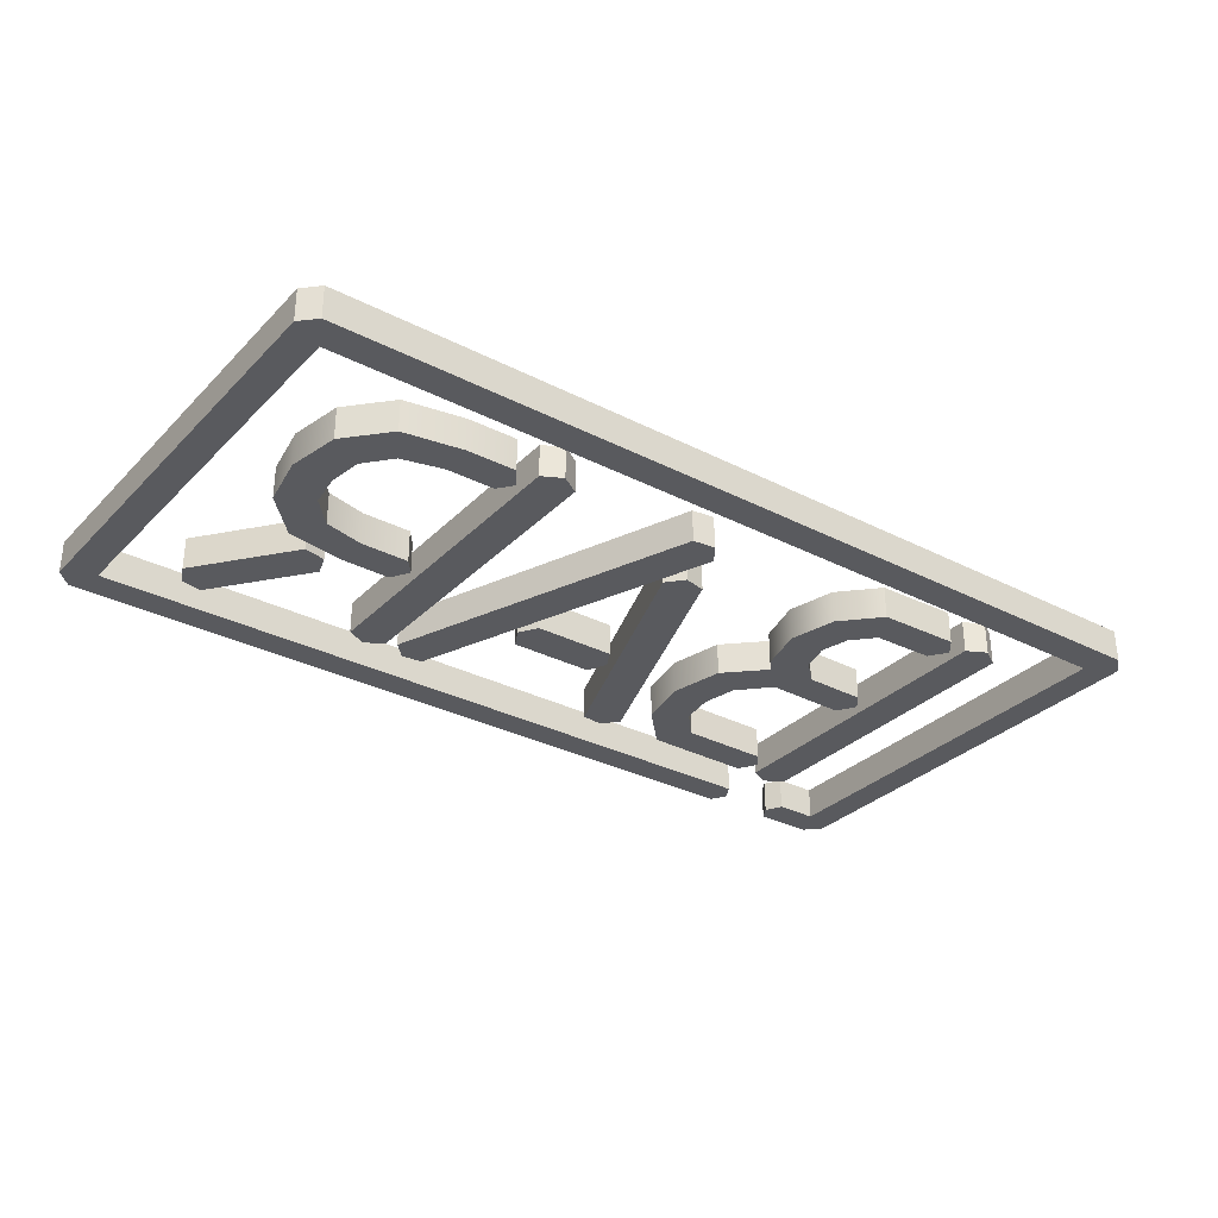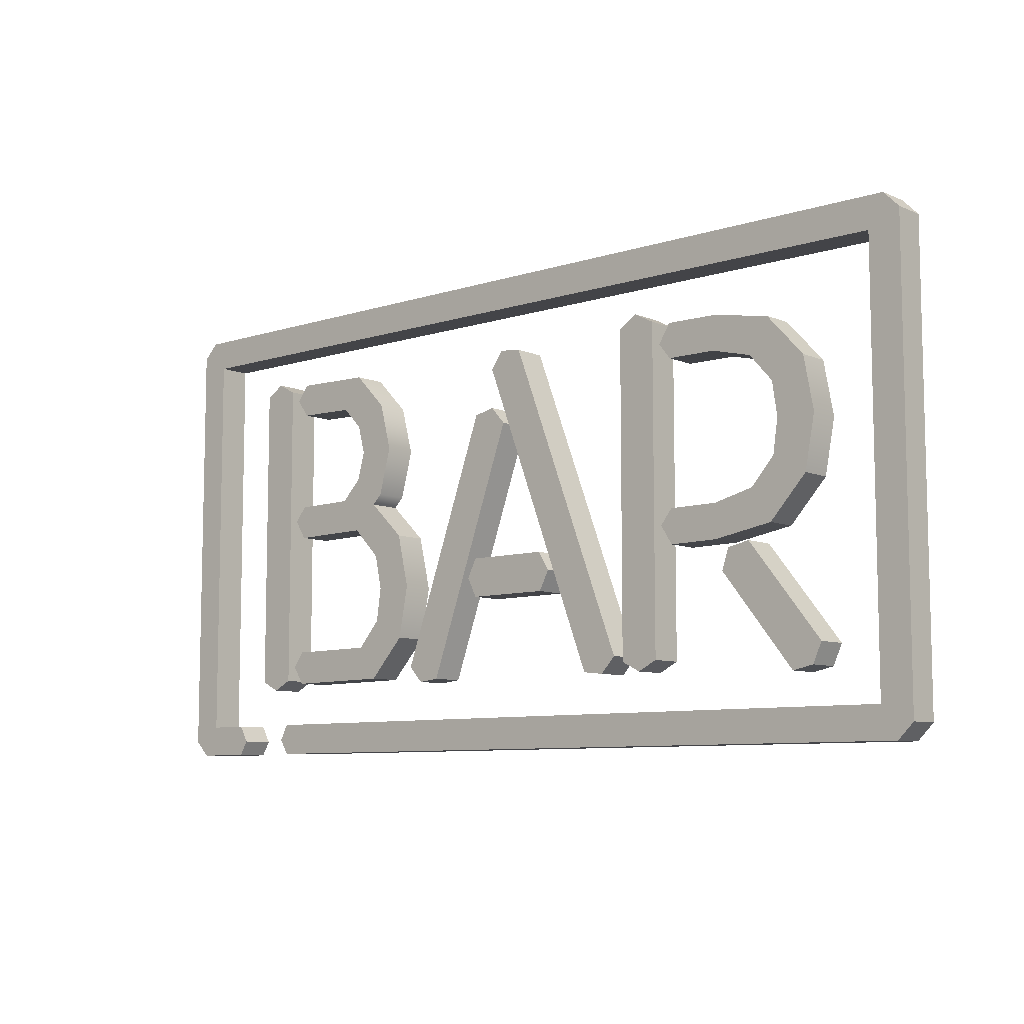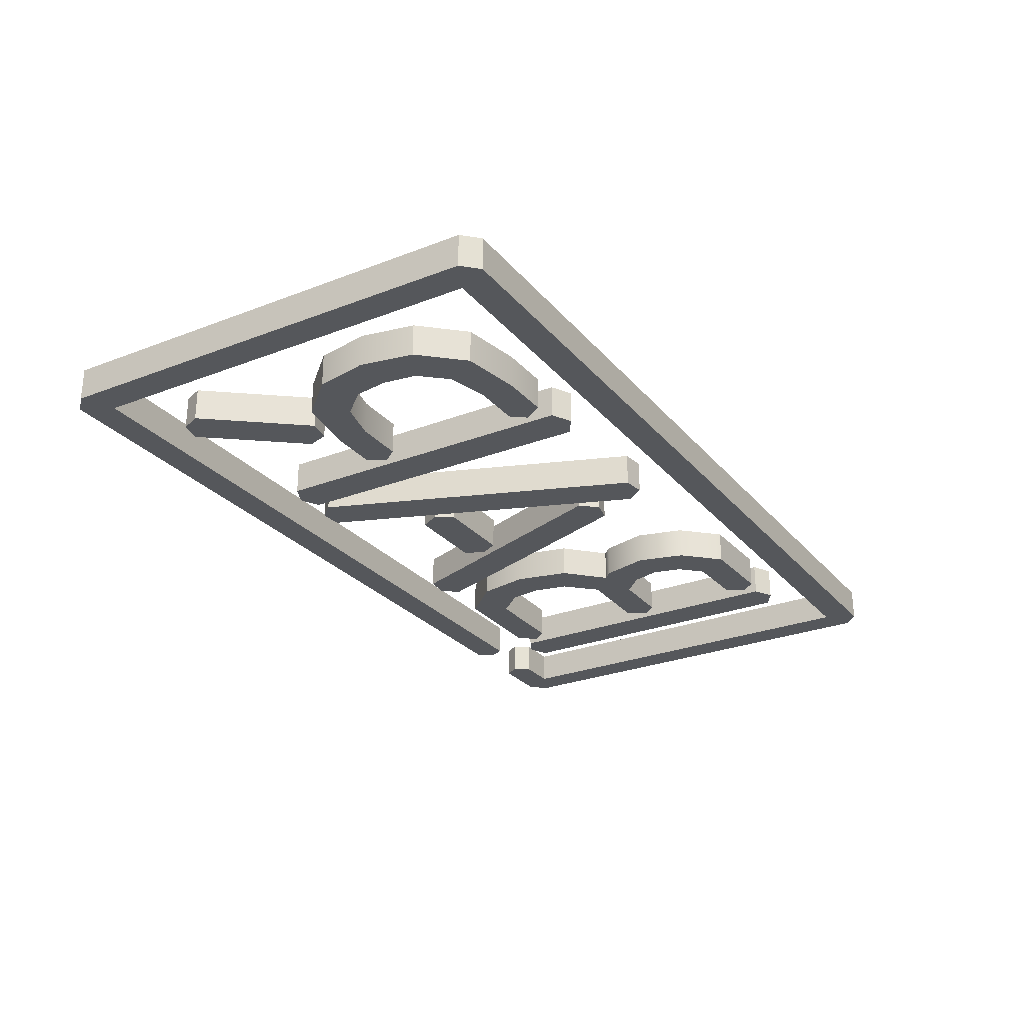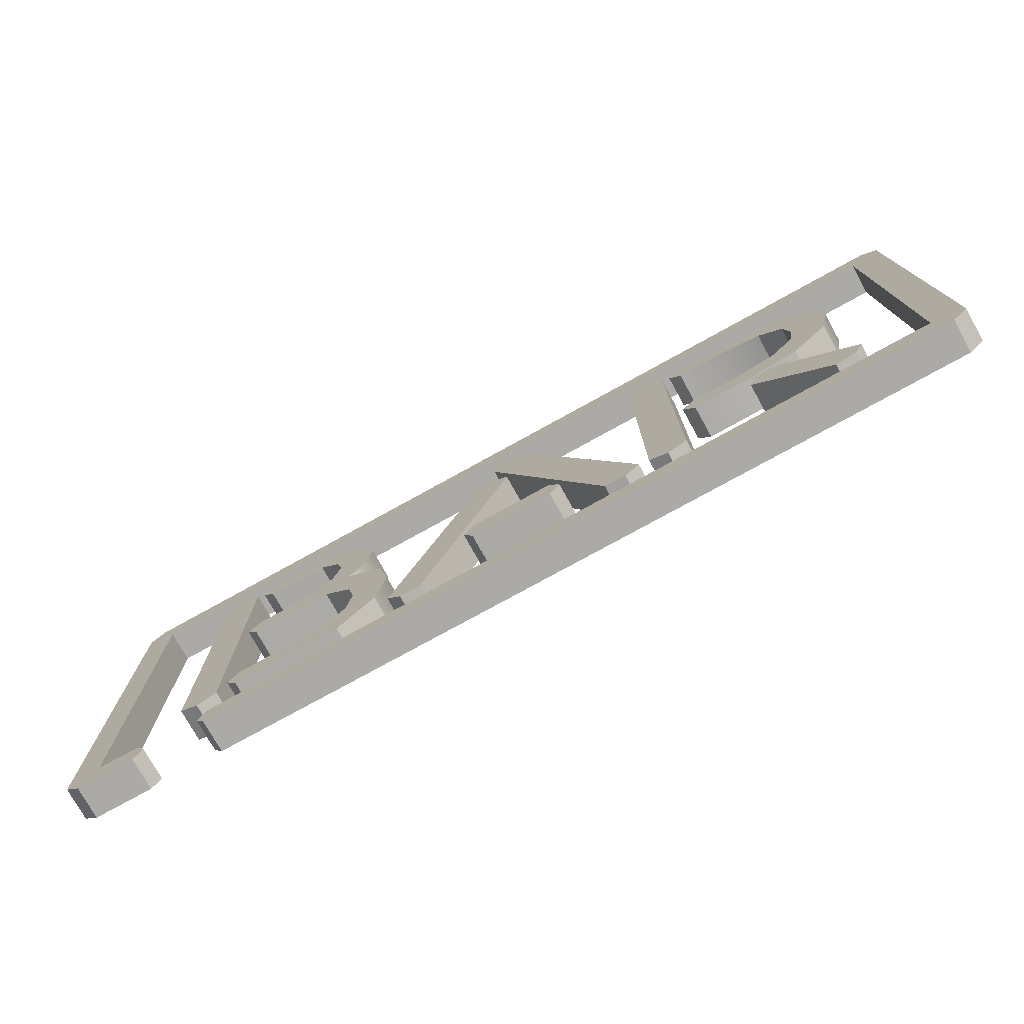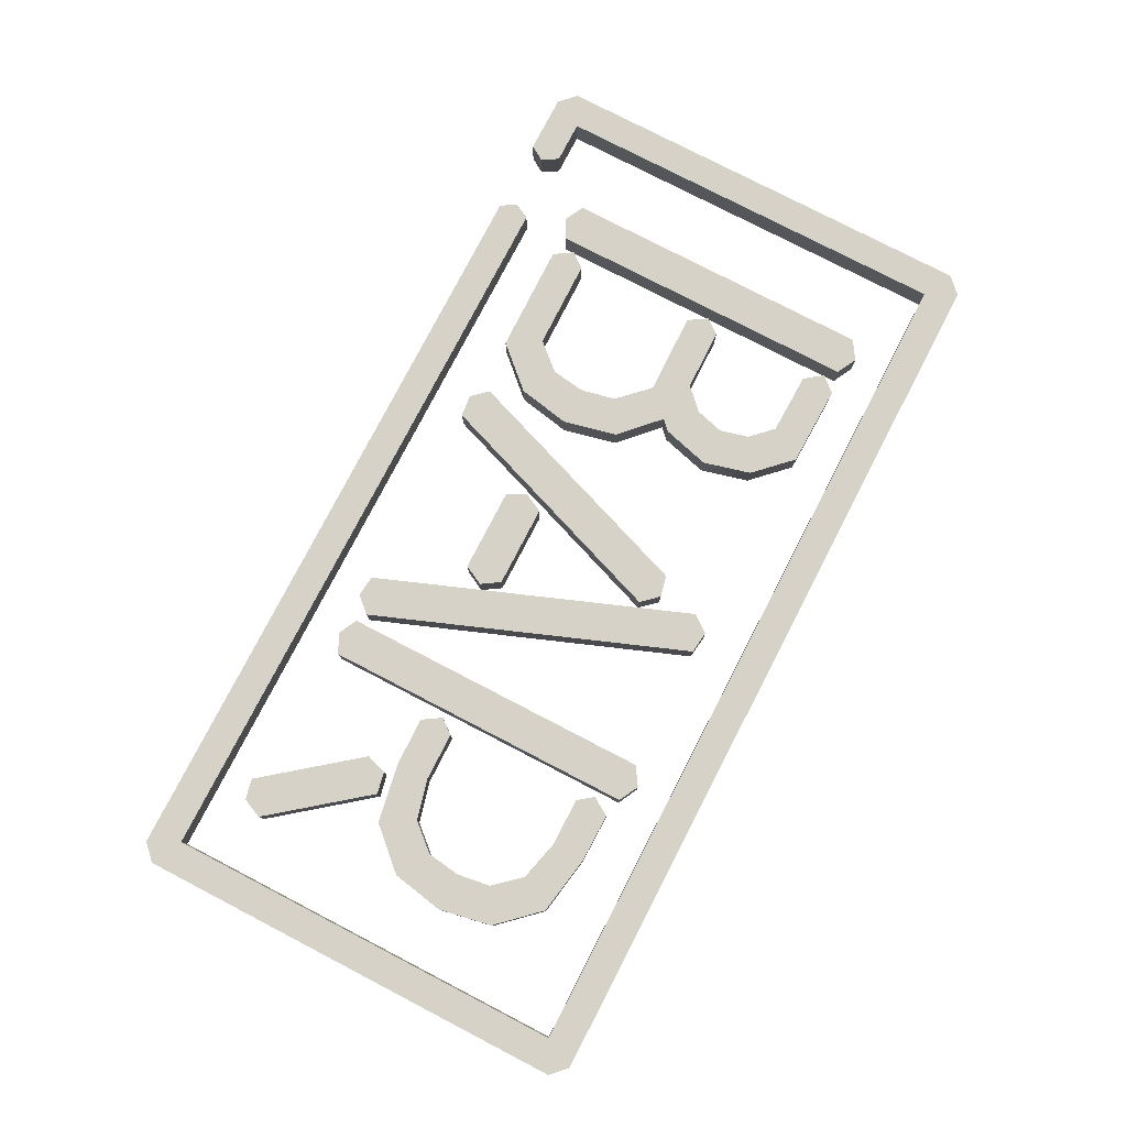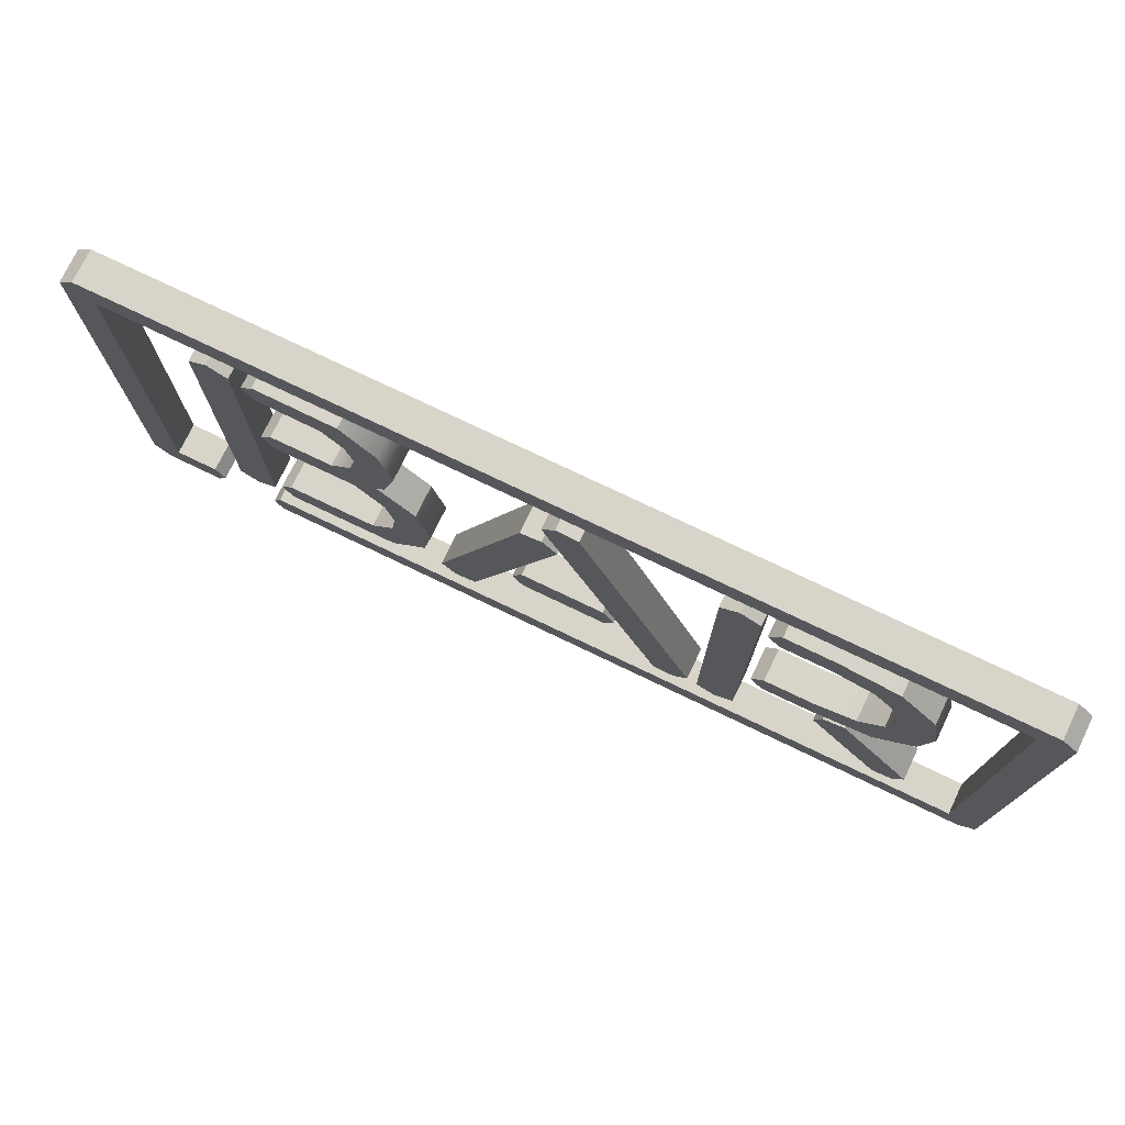
<metadata>
{"format":"obj","ext":"obj","renderer":"f3d","projection":"perspective","resolution":1024,"background":"white","views":[{"elev":-31.5,"azim":144.0,"up":"+Z"},{"elev":-8.2,"azim":41.4,"up":"+Y"},{"elev":-26.9,"azim":121.0,"up":"+Z"},{"elev":-76.0,"azim":29.0,"up":"+Y"},{"elev":78.5,"azim":117.4,"up":"+Z"},{"elev":75.2,"azim":25.7,"up":"+Y"}]}
</metadata>
<code>
v -39.3 -18.87 0
v -42.15 -20.29 0
v -39.3 18.87 0
v -42.15 20.29 0
v 42.15 -20.29 0
v 39.3 -18.87 0
v 42.15 20.29 0
v 39.3 18.87 0
v -40.72 21.72 0
v 40.72 21.72 0
v -40.72 -21.72 0
v 40.72 -21.72 0
v -35.42 -18.87 0
v -35.38 -21.72 0
v -28.57 -18.87 0
v -28.47 -21.72 0
v -29.35 -20.35 0
v -34.57 -20.38 0
v 13.05 -13.95 0
v 9.734 -15.21 0
v 2.144 14.67 0
v -1.122 13.29 0
v 0.07677 14.91 0
v 11.68 -15.43 0
v 17.53 -14.49 0
v 13.99 -14.49 0
v 17.53 14.85 0
v 13.99 14.72 0
v 15.69 15.81 0
v 15.74 -15.39 0
v 34.06 -13.73 0
v 31.31 -15.96 0
v 27.22 -5.091 0
v 24.55 -7.423 0
v 25.18 -5.504 0
v 33.23 -15.56 0
v -8.068 -15.08 0
v -11.39 -13.84 0
v 0.2741 8.115 0
v -3.092 9.231 0
v -1.119 9.663 0
v -10.07 -15.29 0
v -3.16 -7.743 0
v -3.16 -4.199 0
v 4.65 -7.743 0
v 4.524 -4.199 0
v 5.616 -5.898 0
v -4.06 -5.944 0
v -26.43 -0.2784 0
v -26.43 2.822 0
v -26.3 15.25 0
v -26.3 12.18 0
v -27.49 13.81 0
v -27.52 1.438 0
v -14.5 7.426 0
v -18.87 -0.1696 0
v -18.8 15.06 0
v -15.64 11.81 0
v -15.68 3.049 0
v -18.04 7.442 0
v -18.72 10.07 0
v -20.62 12.02 0
v -18.75 4.817 -0
v -20.66 2.887 -0
v -16.58 2.14 0
v -26.43 -14.84 0
v -26.43 -11.74 0
v -27.52 -13.13 0
v -11.98 -6.137 0
v -16.36 -14.74 0
v -16.58 2.14 0
v -13.11 -1.188 0
v -12.9 -10.99 0
v -15.52 -6.121 0
v -16.2 -2.928 0
v -18.87 -0.1696 0
v -15.97 -9.223 -0
v -18.15 -11.68 -0
v -28.42 -14.49 0
v -31.97 -14.49 0
v -28.42 14.85 0
v -31.97 14.72 0
v -30.27 15.81 0
v -30.22 -15.39 0
v 19.38 14.44 0
v 19.38 11.34 0
v 18.29 12.73 0
v 33.82 4.828 0
v 29.45 13.44 0
v 32.9 9.699 0
v 30.28 4.828 0
v 29.83 7.93 -0
v 27.66 10.39 -0
v 19.38 -4.784 0
v 19.38 -1.684 0
v 18.29 -3.067 0
v 29.45 -3.787 0
v 32.9 -0.04289 0
v 29.83 1.726 -0
v 27.66 -0.7306 -0
v 23.92 14.39 0
v 23.92 -4.73 0
v 23.92 -1.661 -0
v 23.92 11.32 0
v -42.15 20.29 3
v -39.3 18.87 3
v -40.72 21.72 3
v 42.15 -20.29 3
v 42.15 20.29 3
v 39.3 18.87 3
v 39.3 -18.87 3
v 40.72 21.72 3
v 40.72 -21.72 3
v -40.72 -21.72 3
v -39.3 -18.87 3
v -42.15 -20.29 3
v -28.57 -18.87 3
v -29.35 -20.35 3
v -28.47 -21.72 3
v -35.38 -21.72 3
v -34.57 -20.38 3
v -35.42 -18.87 3
v 2.144 14.67 3
v 0.07677 14.91 3
v -1.122 13.29 3
v 9.734 -15.21 3
v 11.68 -15.43 3
v 13.05 -13.95 3
v 17.53 14.85 3
v 15.69 15.81 3
v 13.99 14.72 3
v 13.99 -14.49 3
v 15.74 -15.39 3
v 17.53 -14.49 3
v 27.22 -5.091 3
v 25.18 -5.504 3
v 24.55 -7.423 3
v 31.31 -15.96 3
v 33.23 -15.56 3
v 34.06 -13.73 3
v 0.2741 8.115 3
v -1.119 9.663 3
v -3.092 9.231 3
v -11.39 -13.84 3
v -10.07 -15.29 3
v -8.068 -15.08 3
v 4.65 -7.743 3
v 5.616 -5.898 3
v 4.524 -4.199 3
v -3.16 -4.199 3
v -4.06 -5.944 3
v -3.16 -7.743 3
v -18.8 15.06 3
v -20.62 12.02 3
v -18.72 10.07 3
v -15.64 11.81 3
v -18.87 -0.1696 3
v -20.66 2.887 3
v -26.43 2.822 3
v -27.52 1.438 3
v -26.43 -0.2784 3
v -18.04 7.442 3
v -14.5 7.426 3
v -26.3 15.25 3
v -27.49 13.81 3
v -26.3 12.18 3
v -18.75 4.817 3
v -15.68 3.049 3
v -16.58 2.14 3
v -16.58 2.14 3
v -18.87 -0.1696 3
v -16.2 -2.928 3
v -13.11 -1.188 3
v -16.36 -14.74 3
v -18.15 -11.68 3
v -26.43 -11.74 3
v -27.52 -13.13 3
v -26.43 -14.84 3
v -15.52 -6.121 3
v -11.98 -6.137 3
v -15.97 -9.223 3
v -12.9 -10.99 3
v -28.42 14.85 3
v -30.27 15.81 3
v -31.97 14.72 3
v -31.97 -14.49 3
v -30.22 -15.39 3
v -28.42 -14.49 3
v 29.45 13.44 3
v 23.92 14.39 3
v 23.92 11.32 3
v 27.66 10.39 3
v 33.82 4.828 3
v 32.9 9.699 3
v 29.83 7.93 3
v 30.28 4.828 3
v 23.92 -4.73 3
v 23.92 -1.661 3
v 19.38 -1.684 3
v 18.29 -3.067 3
v 19.38 -4.784 3
v 29.83 1.726 3
v 32.9 -0.04289 3
v 27.66 -0.7306 3
v 29.45 -3.787 3
v 19.38 14.44 3
v 18.29 12.73 3
v 19.38 11.34 3
f 105 106 107
f 108 109 110 111
f 106 110 112 107
f 108 111 113
f 110 109 112
f 114 115 116
f 117 118 119 113 111
f 115 106 105 116
f 114 120 121 122 115
f 123 124 125 126 127 128
f 129 130 131 132 133 134
f 135 136 137 138 139 140
f 141 142 143 144 145 146
f 147 148 149 150 151 152
f 153 154 155 156
f 157 158 159 160 161
f 156 155 162 163
f 164 165 166 154 153
f 163 162 167 168
f 168 167 158 169
f 169 158 157
f 170 171 172 173
f 174 175 176 177 178
f 173 172 179 180
f 180 179 181 182
f 182 181 175 174
f 183 184 185 186 187 188
f 189 190 191 192
f 193 194 195 196
f 194 189 192 195
f 197 198 199 200 201
f 193 196 202 203
f 203 202 204 205
f 205 204 198 197
f 191 190 206 207 208
f 4 9 3
f 5 6 8 7
f 3 9 10 8
f 5 12 6
f 8 10 7
f 11 2 1
f 15 6 12 16 17
f 1 2 4 3
f 11 1 13 18 14
f 21 19 24 20 22 23
f 27 25 30 26 28 29
f 33 31 36 32 34 35
f 39 37 42 38 40 41
f 45 43 48 44 46 47
f 57 58 61 62
f 56 49 54 50 64
f 58 55 60 61
f 51 57 62 52 53
f 55 59 63 60
f 59 65 64 63
f 65 56 64
f 71 72 75 76
f 70 66 68 67 78
f 72 69 74 75
f 69 73 77 74
f 73 70 78 77
f 81 79 84 80 82 83
f 89 93 104 101
f 88 91 92 90
f 90 92 93 89
f 102 94 96 95 103
f 88 98 99 91
f 98 97 100 99
f 97 102 103 100
f 104 86 87 85 101
f 9 4 105 107
f 5 7 109 108
f 8 6 111 110
f 3 8 110 106
f 10 9 107 112
f 12 5 108 113
f 7 10 112 109
f 2 11 114 116
f 15 17 118 117
f 17 16 119 118
f 16 12 113 119
f 6 15 117 111
f 1 3 106 115
f 4 2 116 105
f 11 14 120 114
f 14 18 121 120
f 18 13 122 121
f 13 1 115 122
f 21 23 124 123
f 23 22 125 124
f 22 20 126 125
f 20 24 127 126
f 24 19 128 127
f 19 21 123 128
f 27 29 130 129
f 29 28 131 130
f 28 26 132 131
f 26 30 133 132
f 30 25 134 133
f 25 27 129 134
f 33 35 136 135
f 35 34 137 136
f 34 32 138 137
f 32 36 139 138
f 36 31 140 139
f 31 33 135 140
f 39 41 142 141
f 41 40 143 142
f 40 38 144 143
f 38 42 145 144
f 42 37 146 145
f 37 39 141 146
f 45 47 148 147
f 47 46 149 148
f 46 44 150 149
f 44 48 151 150
f 48 43 152 151
f 43 45 147 152
f 62 61 155 154
f 58 57 153 156
f 64 50 159 158
f 50 54 160 159
f 54 49 161 160
f 49 56 157 161
f 61 60 162 155
f 55 58 156 163
f 51 53 165 164
f 53 52 166 165
f 52 62 154 166
f 57 51 164 153
f 60 63 167 162
f 59 55 163 168
f 63 64 158 167
f 65 59 168 169
f 56 65 169 157
f 71 76 171 170
f 76 75 172 171
f 72 71 170 173
f 78 67 176 175
f 67 68 177 176
f 68 66 178 177
f 66 70 174 178
f 75 74 179 172
f 69 72 173 180
f 74 77 181 179
f 73 69 180 182
f 77 78 175 181
f 70 73 182 174
f 81 83 184 183
f 83 82 185 184
f 82 80 186 185
f 80 84 187 186
f 84 79 188 187
f 79 81 183 188
f 89 101 190 189
f 104 93 192 191
f 88 90 194 193
f 92 91 196 195
f 90 89 189 194
f 93 92 195 192
f 103 95 199 198
f 95 96 200 199
f 96 94 201 200
f 94 102 197 201
f 91 99 202 196
f 98 88 193 203
f 99 100 204 202
f 97 98 203 205
f 100 103 198 204
f 102 97 205 197
f 101 85 206 190
f 85 87 207 206
f 87 86 208 207
f 86 104 191 208

</code>
